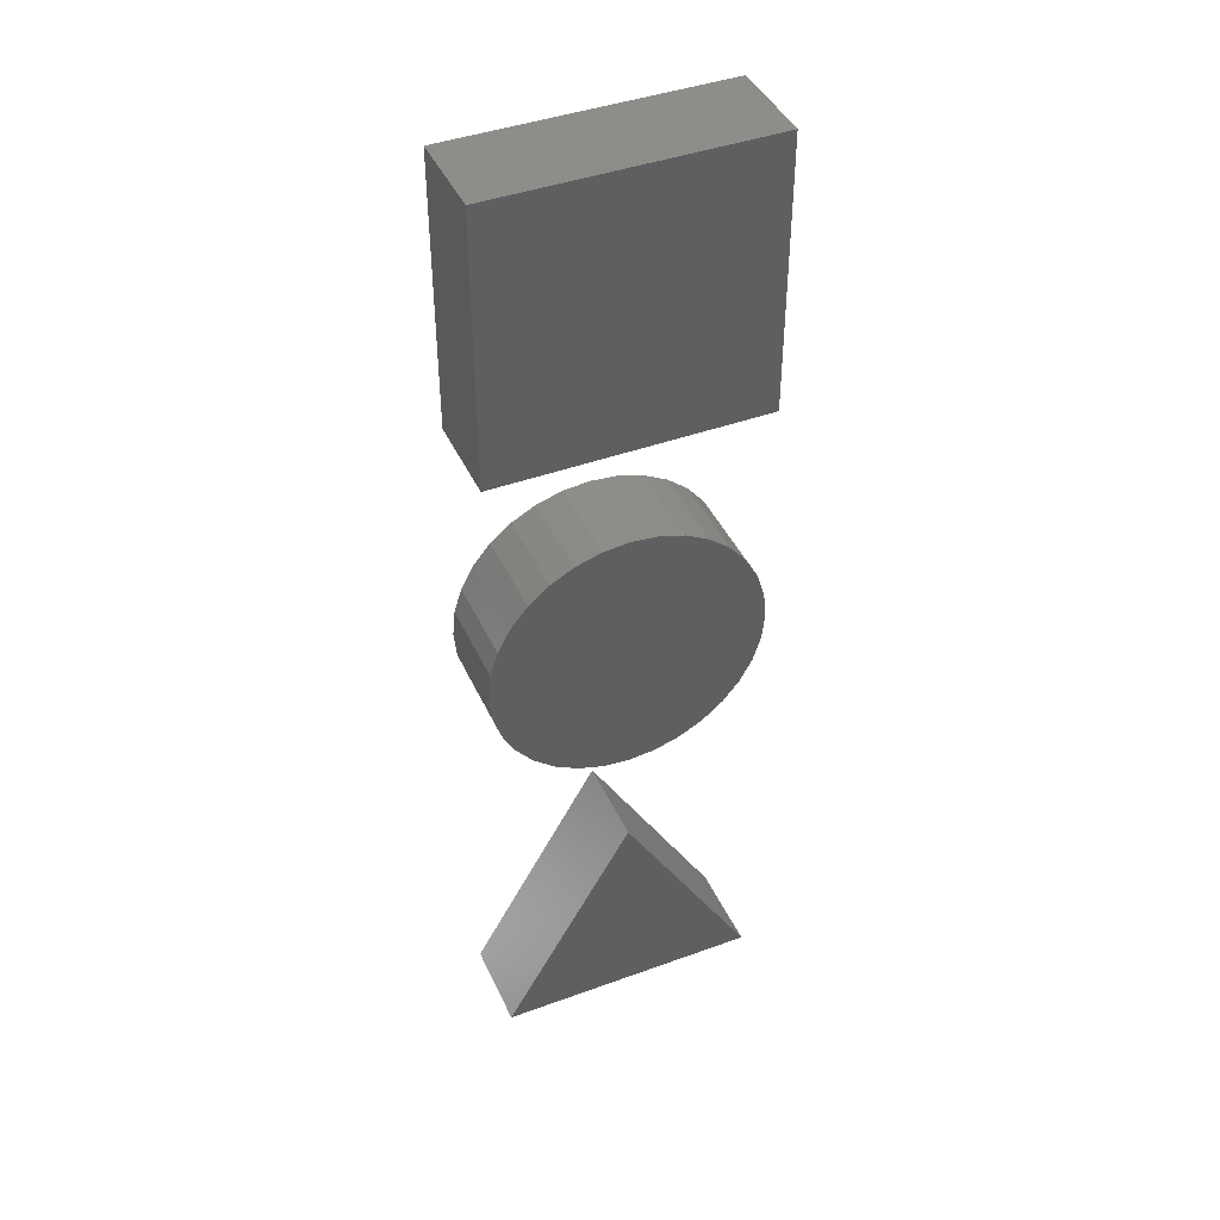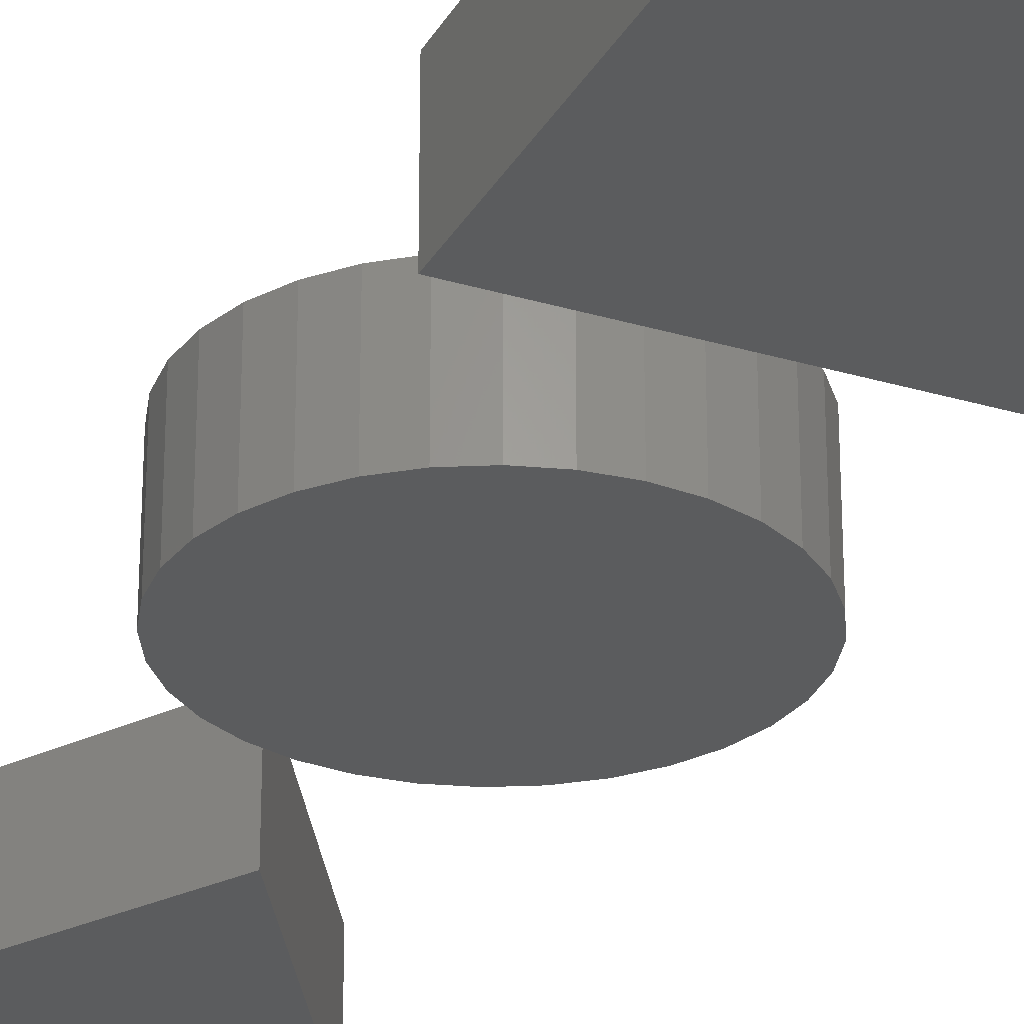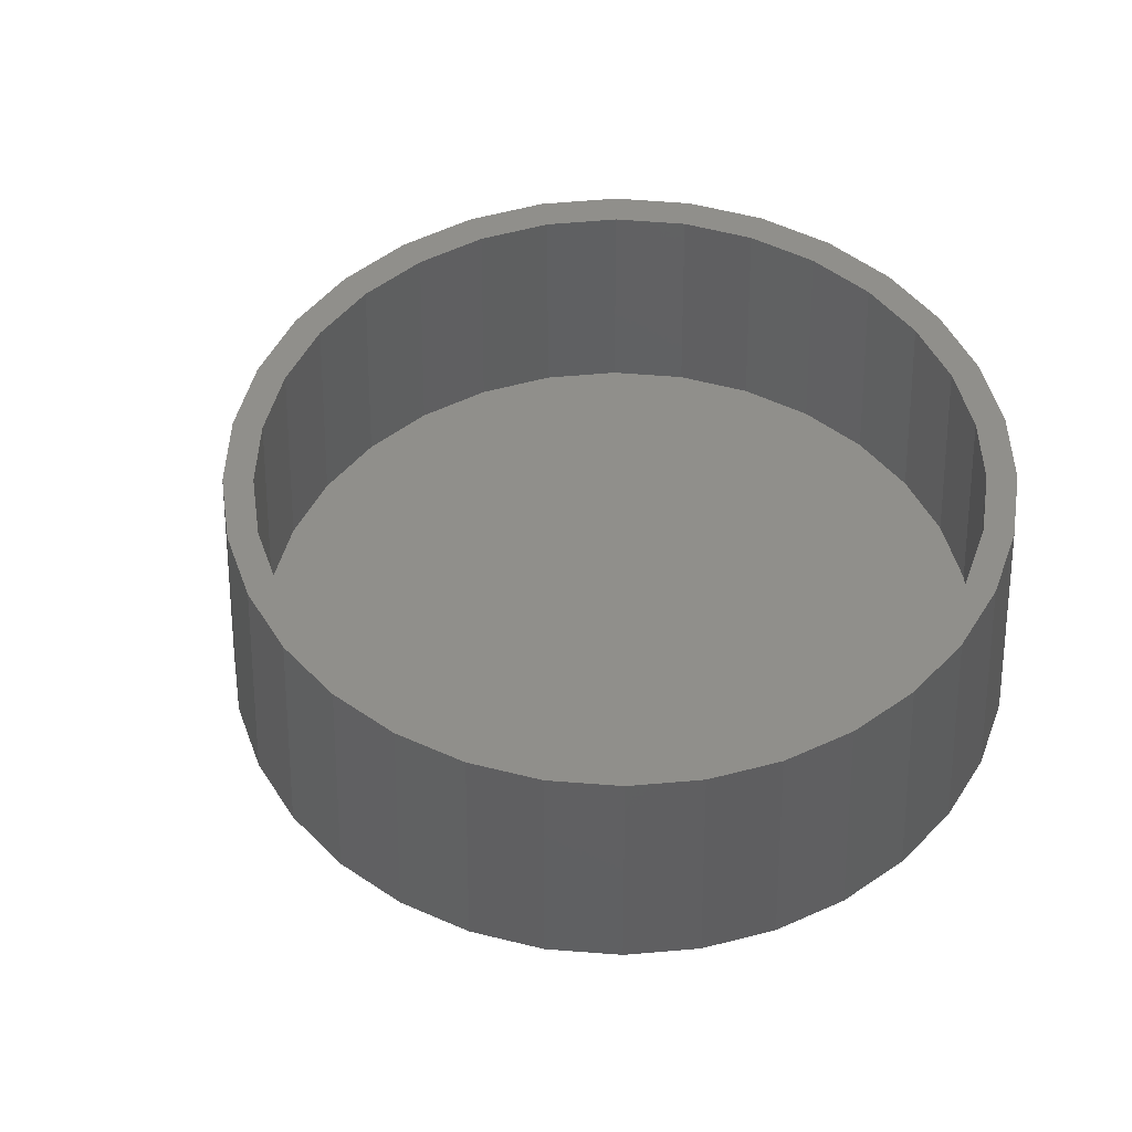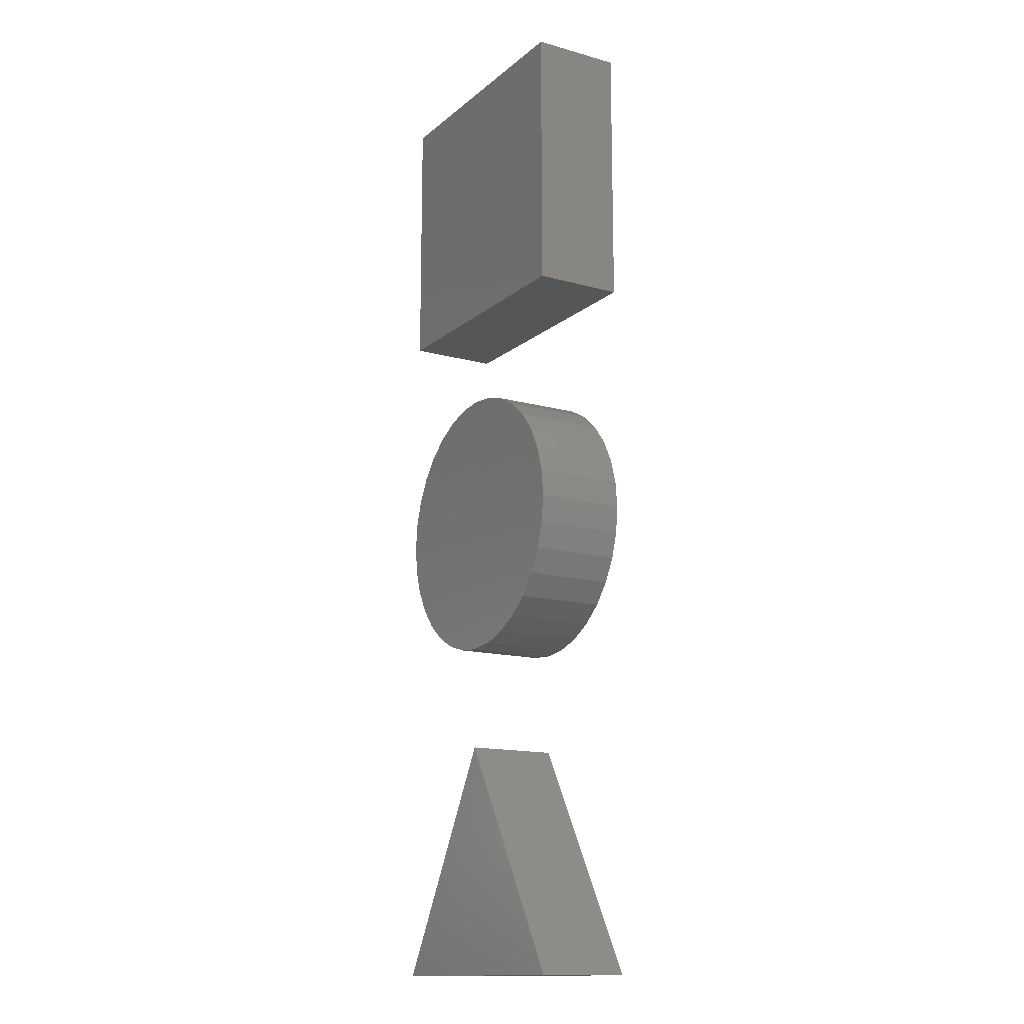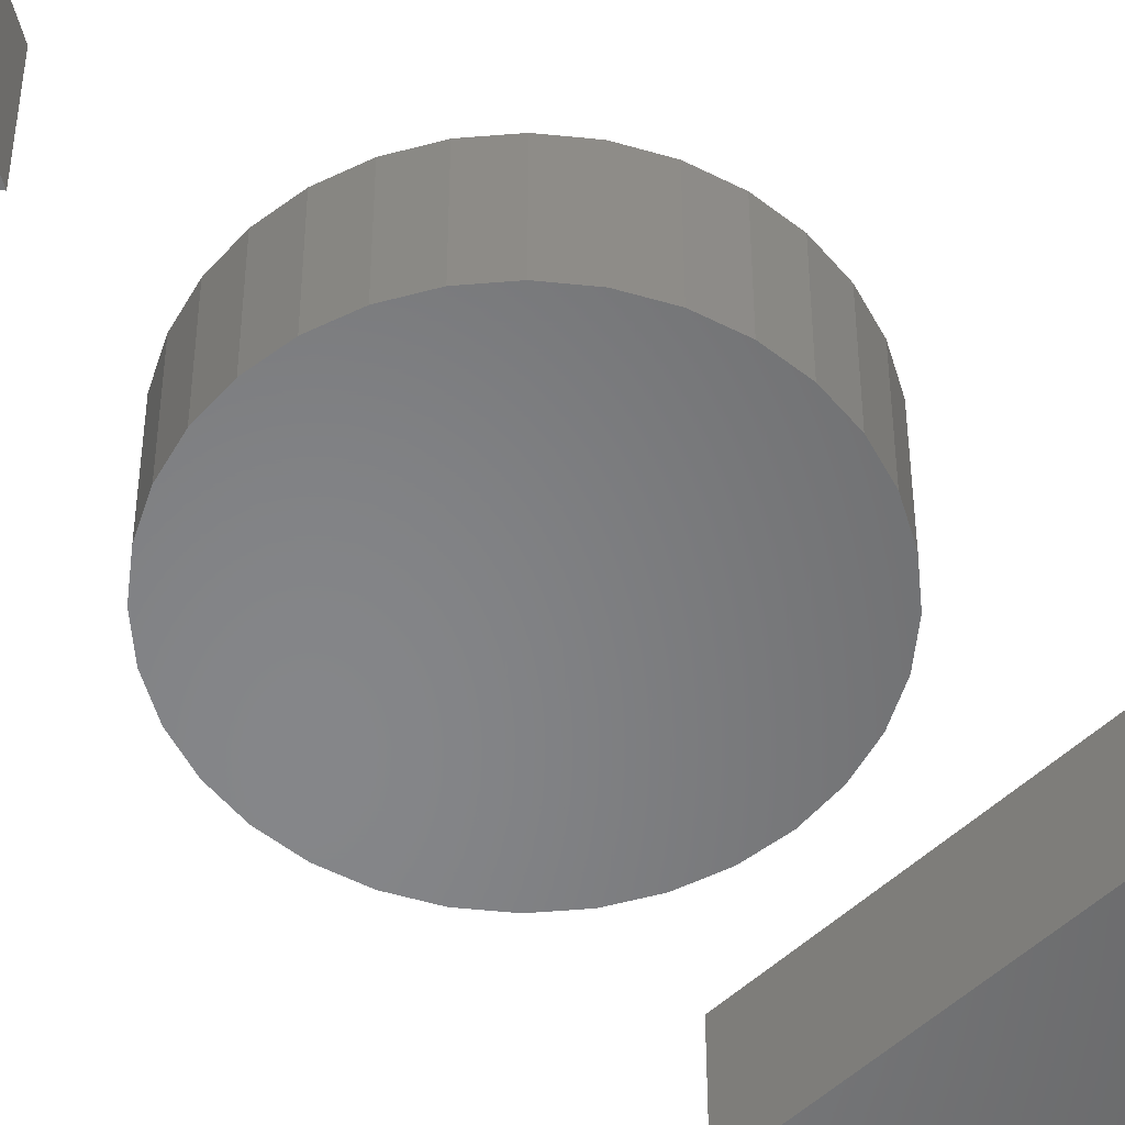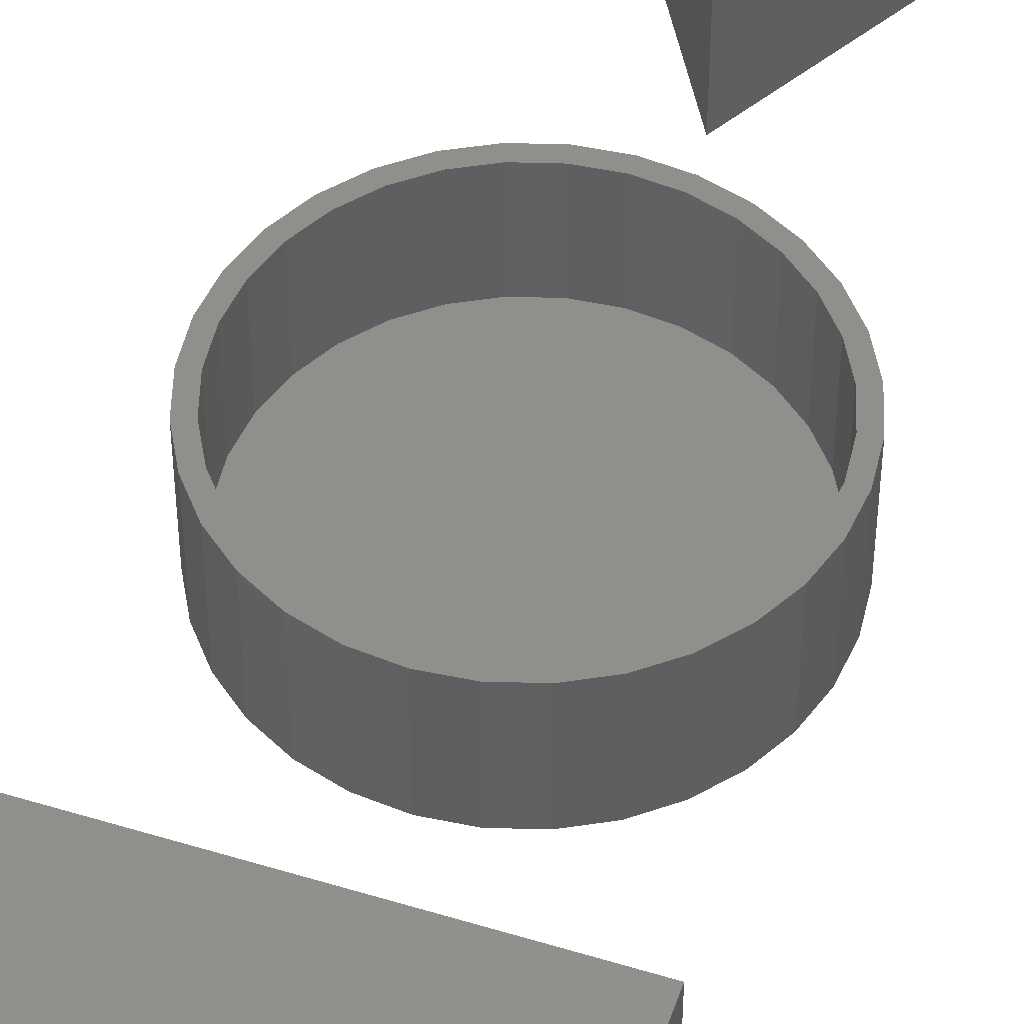
<metadata>
{"format":"stl","ext":"stl","renderer":"f3d","projection":"perspective","resolution":1024,"background":"white","views":[{"elev":42.8,"azim":156.6,"up":"+Y"},{"elev":-28.3,"azim":155.6,"up":"+Z"},{"elev":48.4,"azim":-90.3,"up":"+Z"},{"elev":-14.5,"azim":-120.9,"up":"+Y"},{"elev":-53.2,"azim":44.4,"up":"+Z"},{"elev":50.3,"azim":-161.4,"up":"+Z"}]}
</metadata>
<code>
# stl→obj: 142 verts, 272 faces
v -0.1946 -0.691 0.1328
v 0.1946 -0.691 0.1328
v 0.002138 -0.3532 0.1328
v 0.002138 -0.3532 0
v 0.1946 -0.691 0
v -0.1946 -0.691 0
v -0.1988 0.348 0.1328
v 0.1988 0.348 0.1328
v -0.1988 0.7457 0.1328
v 0.1988 0.7457 0.1328
v -0.1988 0.348 0
v -0.1988 0.7457 0
v 0.1988 0.348 0
v 0.1988 0.7457 0
v 0.002138 0.1854 0.1328
v 0.002138 0.201 0.1328
v -0.03707 0.1971 0.1328
v -0.03402 -0.1818 0.1328
v -0.0688 -0.1713 0.1328
v -0.07478 -0.1857 0.1328
v 0.002138 -0.1854 0.1328
v -0.03707 -0.1971 0.1328
v 0.002138 -0.201 0.1328
v 0.04135 0.1971 0.1328
v 0.07905 0.1857 0.1328
v 0.0383 0.1818 0.1328
v 0.07307 0.1713 0.1328
v 0.07905 -0.1857 0.1328
v 0.1138 -0.1671 0.1328
v 0.07307 -0.1713 0.1328
v 0.0383 -0.1818 0.1328
v 0.04135 -0.1971 0.1328
v -0.07478 0.1857 0.1328
v -0.1095 0.1671 0.1328
v -0.0688 0.1713 0.1328
v -0.03402 0.1818 0.1328
v -0.1095 -0.1671 0.1328
v -0.1008 -0.1541 0.1328
v -0.14 -0.1421 0.1328
v -0.1289 -0.1311 0.1328
v -0.165 -0.1117 0.1328
v -0.152 -0.103 0.1328
v -0.1835 -0.07691 0.1328
v -0.1691 -0.07093 0.1328
v -0.195 -0.03921 0.1328
v -0.1797 -0.03616 0.1328
v -0.1988 1.139e-16 0.1328
v -0.1832 2.27e-17 0.1328
v -0.195 0.03921 0.1328
v -0.1797 0.03616 0.1328
v -0.1835 0.07691 0.1328
v -0.1691 0.07093 0.1328
v -0.165 0.1117 0.1328
v -0.152 0.103 0.1328
v -0.14 0.1421 0.1328
v -0.1289 0.1311 0.1328
v -0.1008 0.1541 0.1328
v 0.1138 0.1671 0.1328
v 0.1051 0.1541 0.1328
v 0.1443 0.1421 0.1328
v 0.1332 0.1311 0.1328
v 0.1693 0.1117 0.1328
v 0.1563 0.103 0.1328
v 0.1878 0.07691 0.1328
v 0.1734 0.07093 0.1328
v 0.1993 0.03921 0.1328
v 0.1839 0.03616 0.1328
v 0.2031 0 0.1328
v 0.1875 0 0.1328
v 0.1993 -0.03921 0.1328
v 0.1839 -0.03616 0.1328
v 0.1878 -0.07691 0.1328
v 0.1734 -0.07093 0.1328
v 0.1693 -0.1117 0.1328
v 0.1563 -0.103 0.1328
v 0.1443 -0.1421 0.1328
v 0.1332 -0.1311 0.1328
v 0.1051 -0.1541 0.1328
v 0.002138 -0.1854 0.01562
v 0.0383 -0.1818 0.01562
v 0.07307 -0.1713 0.01562
v 0.1051 -0.1541 0.01562
v 0.1332 -0.1311 0.01562
v 0.1563 -0.103 0.01562
v 0.1734 -0.07093 0.01562
v 0.1839 -0.03616 0.01562
v 0.1875 -4.54e-17 0.01562
v -0.03402 -0.1818 0.01562
v -0.0688 -0.1713 0.01562
v -0.1008 -0.1541 0.01562
v -0.1289 -0.1311 0.01562
v -0.152 -0.103 0.01562
v -0.1691 -0.07093 0.01562
v -0.1797 -0.03616 0.01562
v -0.1832 2.27e-17 0.01562
v 0.002138 0.1854 0.01562
v -0.03402 0.1818 0.01562
v -0.0688 0.1713 0.01562
v -0.1008 0.1541 0.01562
v -0.1289 0.1311 0.01562
v -0.152 0.103 0.01562
v -0.1691 0.07093 0.01562
v -0.1797 0.03616 0.01562
v 0.0383 0.1818 0.01562
v 0.07307 0.1713 0.01562
v 0.1051 0.1541 0.01562
v 0.1332 0.1311 0.01562
v 0.1563 0.103 0.01562
v 0.1734 0.07093 0.01562
v 0.1839 0.03616 0.01562
v 0.002138 0.201 0
v 0.04135 0.1971 0
v -0.03707 0.1971 0
v -0.07478 0.1857 0
v 0.07905 0.1857 0
v 0.04135 -0.1971 0
v -0.03707 -0.1971 0
v 0.07905 -0.1857 0
v 0.002138 -0.201 0
v -0.07478 -0.1857 0
v -0.1095 -0.1671 0
v 0.1138 -0.1671 0
v -0.14 -0.1421 0
v 0.1443 -0.1421 0
v -0.165 -0.1117 0
v 0.1693 -0.1117 0
v -0.1835 -0.07691 0
v 0.1878 -0.07691 0
v -0.195 -0.03921 0
v 0.1993 -0.03921 0
v -0.1988 1.139e-16 0
v 0.2031 0 0
v -0.195 0.03921 0
v 0.1993 0.03921 0
v -0.1835 0.07691 0
v 0.1878 0.07691 0
v -0.165 0.1117 0
v 0.1693 0.1117 0
v -0.14 0.1421 0
v 0.1443 0.1421 0
v -0.1095 0.1671 0
v 0.1138 0.1671 0
f 1 2 3
f 4 5 6
f 3 4 1
f 1 4 6
f 2 5 3
f 3 5 4
f 1 6 2
f 2 6 5
f 7 8 9
f 9 8 10
f 11 12 13
f 13 12 14
f 9 12 7
f 7 12 11
f 10 14 9
f 9 14 12
f 8 13 10
f 10 13 14
f 7 11 8
f 8 11 13
f 15 16 17
f 18 19 20
f 18 20 21
f 21 20 22
f 21 22 23
f 24 16 15
f 24 15 25
f 25 15 26
f 25 26 27
f 28 29 30
f 28 30 31
f 28 31 21
f 32 28 21
f 21 23 32
f 33 34 35
f 33 35 36
f 33 36 15
f 33 15 17
f 20 19 37
f 37 19 38
f 37 38 39
f 39 38 40
f 39 40 41
f 41 40 42
f 41 42 43
f 43 42 44
f 43 44 45
f 45 44 46
f 45 46 47
f 47 46 48
f 47 48 49
f 49 48 50
f 49 50 51
f 51 50 52
f 51 52 53
f 53 52 54
f 53 54 55
f 55 54 56
f 55 56 34
f 34 56 57
f 34 57 35
f 25 27 58
f 58 27 59
f 58 59 60
f 60 59 61
f 60 61 62
f 62 61 63
f 62 63 64
f 64 63 65
f 64 65 66
f 66 65 67
f 66 67 68
f 68 67 69
f 68 69 70
f 70 69 71
f 70 71 72
f 72 71 73
f 72 73 74
f 74 73 75
f 74 75 76
f 76 75 77
f 76 77 29
f 29 77 78
f 29 78 30
f 79 31 80
f 80 31 30
f 80 30 81
f 81 30 78
f 81 78 82
f 82 78 77
f 82 77 83
f 83 77 75
f 83 75 84
f 84 75 73
f 84 73 85
f 85 73 71
f 85 71 86
f 86 71 69
f 86 69 87
f 31 79 21
f 21 79 88
f 21 88 18
f 18 88 89
f 18 89 19
f 19 89 90
f 19 90 38
f 38 90 91
f 38 91 40
f 40 91 92
f 40 92 42
f 42 92 93
f 42 93 44
f 44 93 94
f 44 94 46
f 46 94 95
f 46 95 48
f 96 36 97
f 97 36 35
f 97 35 98
f 98 35 57
f 98 57 99
f 99 57 56
f 99 56 100
f 100 56 54
f 100 54 101
f 101 54 52
f 101 52 102
f 102 52 50
f 102 50 103
f 103 50 48
f 103 48 95
f 36 96 15
f 15 96 104
f 15 104 26
f 26 104 105
f 26 105 27
f 27 105 106
f 27 106 59
f 59 106 107
f 59 107 61
f 61 107 108
f 61 108 63
f 63 108 109
f 63 109 65
f 65 109 110
f 65 110 67
f 67 110 87
f 67 87 69
f 97 104 96
f 104 97 98
f 104 98 105
f 81 88 80
f 80 88 79
f 105 98 106
f 106 98 99
f 106 99 107
f 107 99 100
f 107 100 108
f 108 100 101
f 108 101 109
f 109 101 102
f 109 102 110
f 110 102 103
f 110 103 87
f 87 103 95
f 87 95 86
f 86 95 94
f 86 94 85
f 85 94 93
f 85 93 84
f 84 93 92
f 84 92 83
f 83 92 91
f 83 91 82
f 82 91 90
f 82 90 81
f 81 90 89
f 81 89 88
f 111 112 113
f 114 113 112
f 115 114 112
f 116 117 118
f 119 117 116
f 117 120 118
f 118 120 121
f 118 121 122
f 122 121 123
f 122 123 124
f 124 123 125
f 124 125 126
f 126 125 127
f 126 127 128
f 128 127 129
f 128 129 130
f 130 129 131
f 130 131 132
f 132 131 133
f 132 133 134
f 134 133 135
f 134 135 136
f 136 135 137
f 136 137 138
f 138 137 139
f 138 139 140
f 140 139 141
f 140 141 142
f 142 141 114
f 142 114 115
f 132 68 130
f 130 68 70
f 130 70 128
f 128 70 72
f 128 72 126
f 126 72 74
f 126 74 124
f 124 74 76
f 124 76 122
f 122 76 29
f 122 29 118
f 118 29 28
f 118 28 116
f 116 28 32
f 116 32 119
f 119 32 23
f 119 23 117
f 117 23 22
f 117 22 120
f 120 22 20
f 120 20 121
f 121 20 37
f 121 37 123
f 123 37 39
f 123 39 125
f 125 39 41
f 125 41 127
f 127 41 43
f 127 43 129
f 129 43 45
f 129 45 131
f 131 45 47
f 131 47 133
f 133 47 49
f 133 49 135
f 135 49 51
f 135 51 137
f 137 51 53
f 137 53 139
f 139 53 55
f 139 55 141
f 141 55 34
f 141 34 114
f 114 34 33
f 114 33 113
f 113 33 17
f 113 17 111
f 111 17 16
f 111 16 112
f 112 16 24
f 112 24 115
f 115 24 25
f 115 25 142
f 142 25 58
f 142 58 140
f 140 58 60
f 140 60 138
f 138 60 62
f 138 62 136
f 136 62 64
f 136 64 134
f 134 64 66
f 134 66 132
f 132 66 68

</code>
